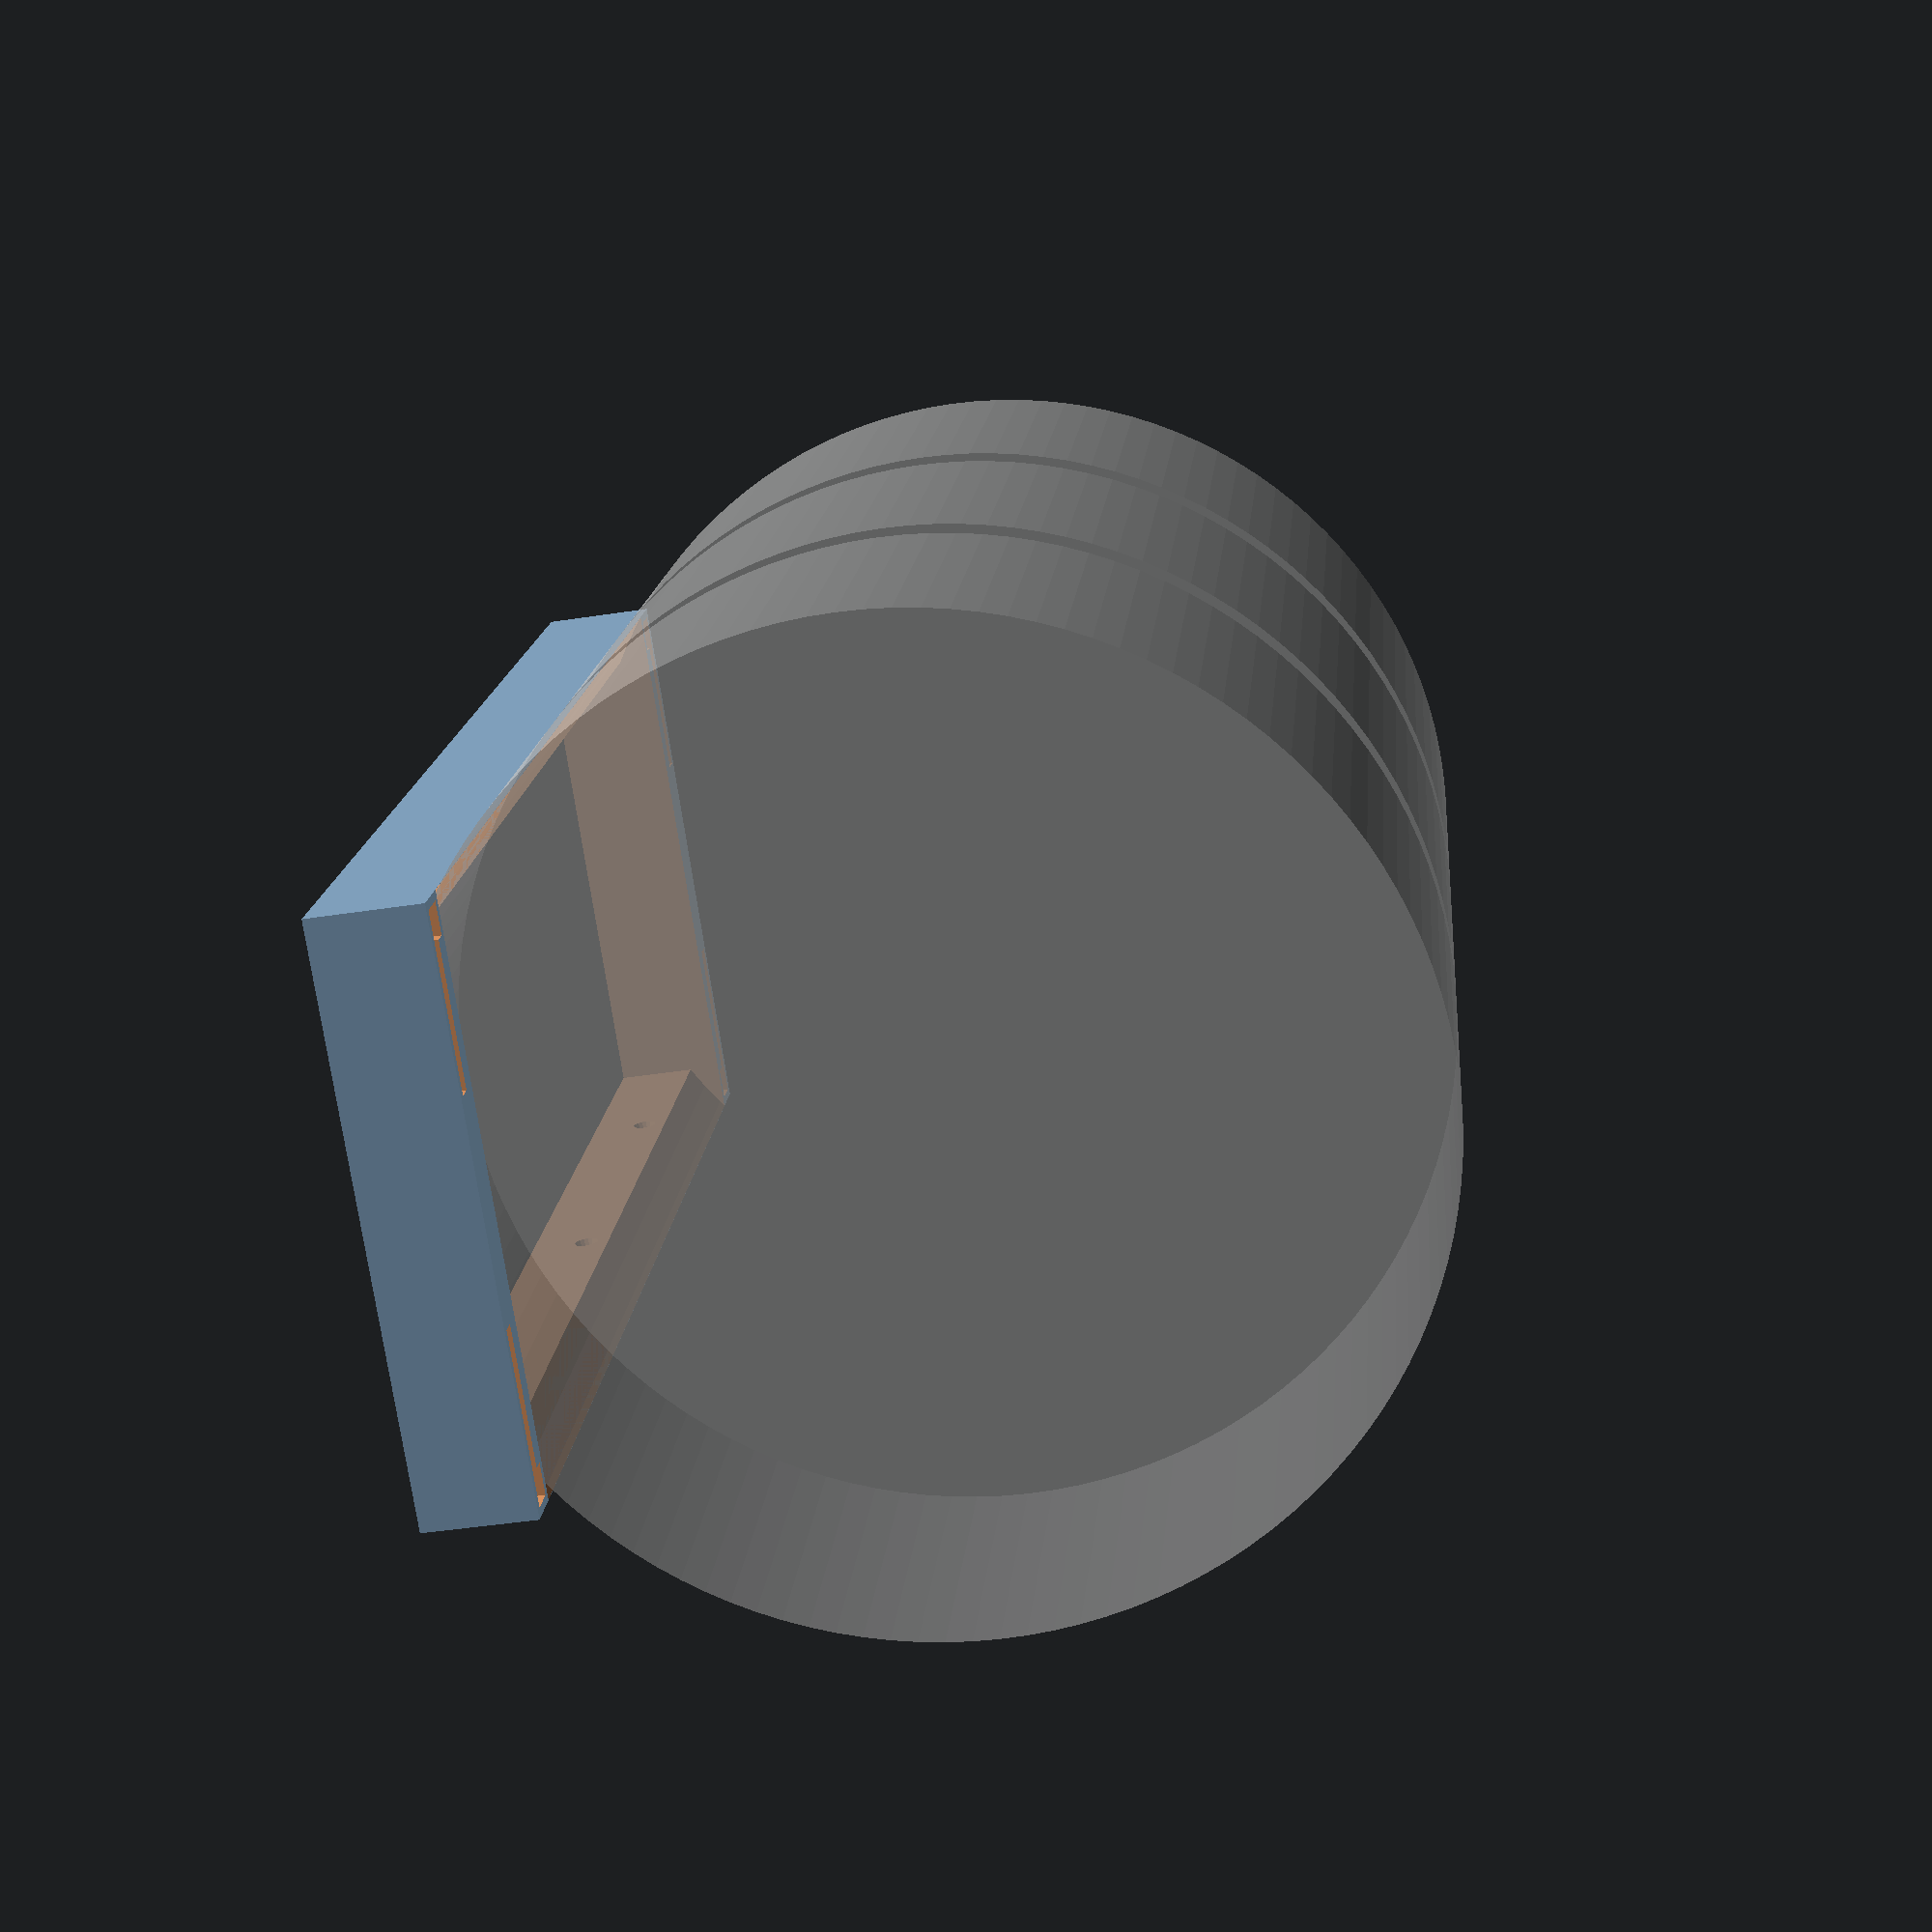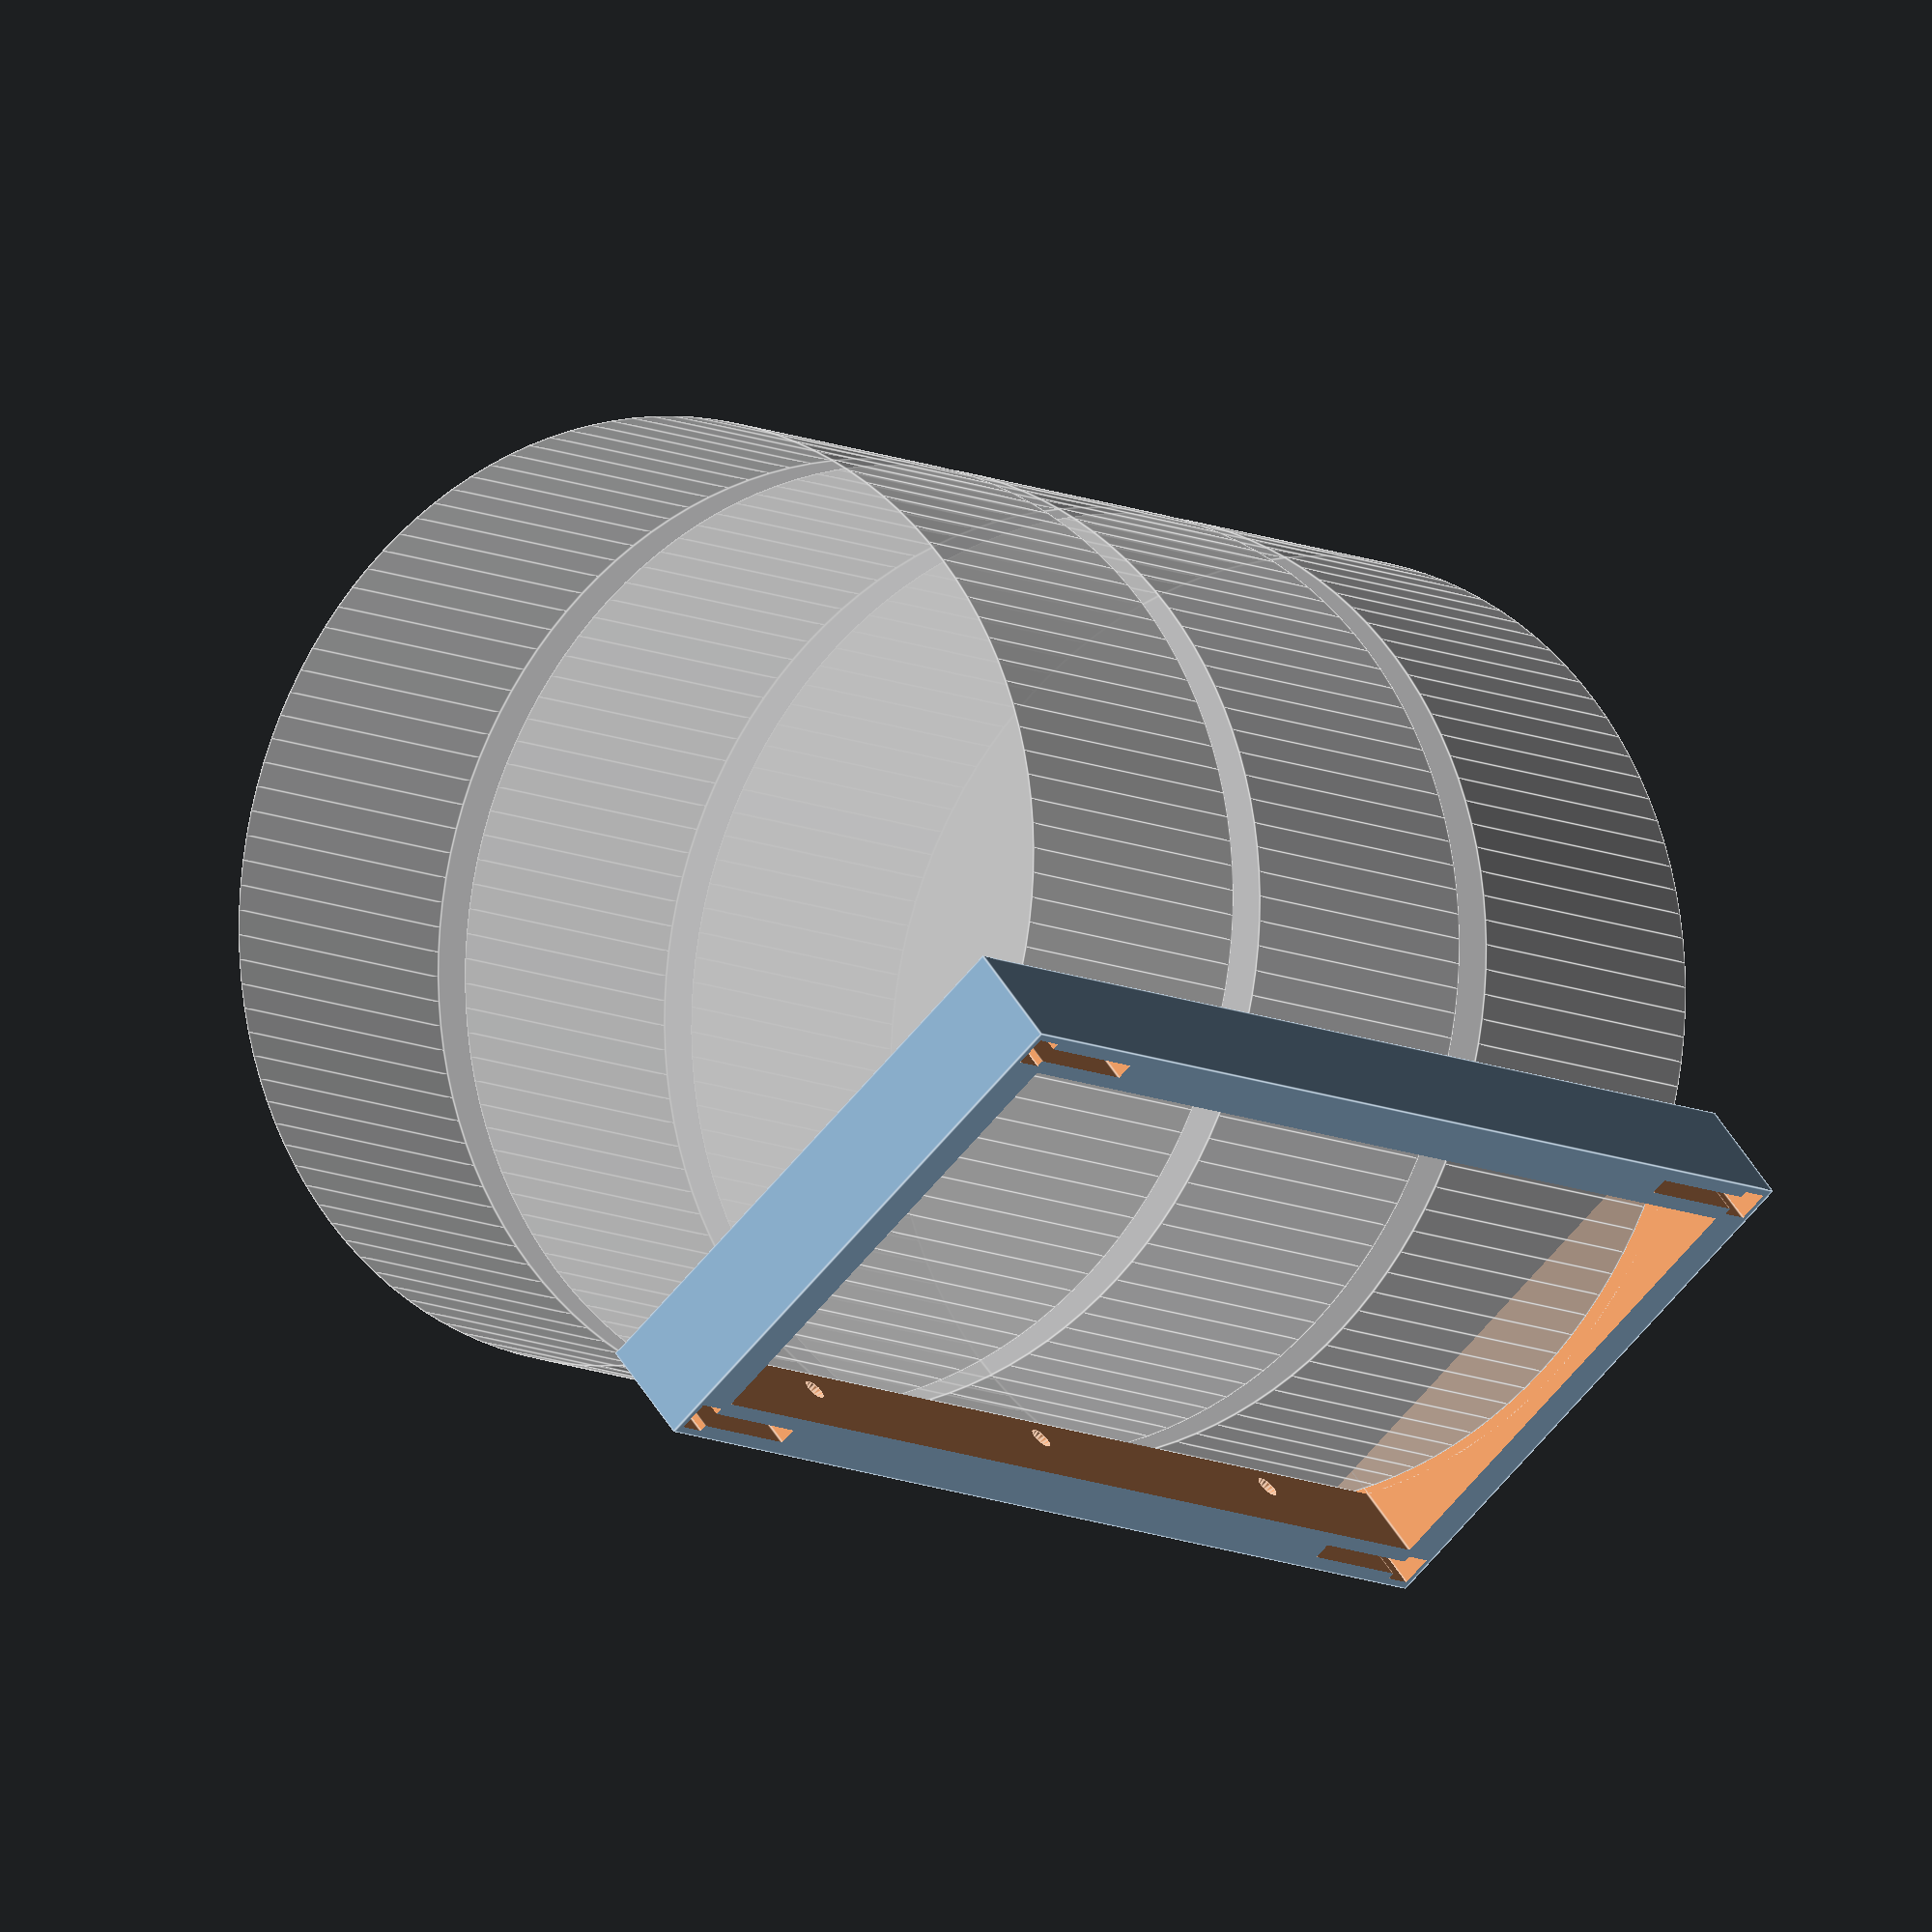
<openscad>
/*
   Spool Shelf - by Mike Koss (August, 2013)

   Hold one or more spools with a stackable shelving unit.
*/

E = 0.01;
GAP = 0.3;
$fa=3;
$fs=1;

PART = "shelf"; // [shelf, post, post-mirror, test-shelf]

SPOOLS = 3;

SPOOL_R = 100;
SPOOL_W = 75;
SPOOL_GAP = 10;
SPOOL_CLEARANCE = 3;

SHELF_WIDTH = SPOOLS * (SPOOL_W + SPOOL_GAP);
RAIL_SEP = SPOOL_R;

END_WIDTH = 10;
END_DEPTH = RAIL_SEP + 2 * END_WIDTH;
END_HEIGHT = SPOOL_CLEARANCE + SPOOL_R - sqrt(pow(SPOOL_R, 2) - pow(END_DEPTH / 2, 2));

GUIDE_HEIGHT= END_HEIGHT / 2;
GUIDE_DIAMETER = 3;

RAIL_CENTER = RAIL_SEP / 2 + END_WIDTH / 2;

POST_WIDTH = END_WIDTH - 4;
POST_HOLE = END_HEIGHT / 2 - 3;
BRACE_DEPTH = POST_WIDTH / 2;
BRACE_HEIGHT = SPOOL_R * 2 / 7;
POST_HEIGHT = SPOOL_R * 2 + BRACE_HEIGHT + POST_HOLE - SPOOL_GAP;

module shelf() {
  difference() {
    frame(SHELF_WIDTH + 2 * END_WIDTH,
          RAIL_SEP + 2 * END_WIDTH, END_HEIGHT, END_WIDTH);
    translate([-SHELF_WIDTH / 2 - END_WIDTH / 2, 0, 0])
      side_cutouts();
    translate([SHELF_WIDTH / 2 + END_WIDTH / 2, 0, 0])
      reflect_x()
        side_cutouts();
    spool(SHELF_WIDTH - 2 * E);

    guides();
  }
  % spools();
}

module frame(width, depth, height, thickness) {
  translate([0, 0, height / 2])
  difference() {
    cube([width, depth, height], center=true);
    cube([width - 2 * thickness, depth - 2 * thickness, height + 1], center=true);
  }
}

module side_cutouts() {
  translate([0, -RAIL_CENTER, 0])
    post_cutout();
  translate([0, +RAIL_CENTER, 0])
    reflect_y()
      post_cutout();
}

module post_cutout() {
  translate([0, 0, END_HEIGHT - POST_HOLE])
     post(negative=true);
  translate([0, 0, -POST_HEIGHT + POST_HOLE])
    post(negative=true);
}

module spools() {
  translate([-((SPOOLS - 1) * (SPOOL_W + SPOOL_GAP)) / 2, 0, 0])
  for (i = [0 : SPOOLS-1]) {
    translate([i * (SPOOL_W + SPOOL_GAP), 0, 0])
      spool();
  }
}

module guides() {
  translate([-((SPOOLS - 1) * (SPOOL_W + SPOOL_GAP)) / 2, 0, 0])
  for (i = [0 : SPOOLS-1]) {
    translate([i * (SPOOL_W + SPOOL_GAP), 0, 0])
      guide();
  }
}

module guide() {
  translate([0, -RAIL_SEP / 2 + E, GUIDE_HEIGHT])
    rotate(a=90, v=[1, 0, 0])
      union() {
        cylinder(r1=GUIDE_DIAMETER / 2 + 1, r2=GUIDE_DIAMETER / 2, h=3);
        cylinder(r=GUIDE_DIAMETER / 2, h=END_WIDTH + 2 * E);
      }
}

module spool(width=SPOOL_W) {
  translate([-width / 2, 0, SPOOL_R + SPOOL_CLEARANCE])
    rotate(a=90, v=[0, 1, 0])
      cylinder(r=SPOOL_R, h=width, $fa=3);
}

module post(negative=false) {
  print_width = POST_WIDTH + (negative ? 2 * GAP : 0);
  translate([0, 0, POST_HEIGHT / 2])
    cube([print_width, print_width, POST_HEIGHT], center=true);
  translate([POST_WIDTH / 2 - E, 0, POST_HEIGHT])
    brace(negative);
  rotate(a=90, v=[0, 0, 1])
    translate([POST_WIDTH / 2 - E, (POST_WIDTH - BRACE_DEPTH) / 2, 0])
      reflect_z()
        brace(negative);
}

module brace(negative=false) {
  print_height = BRACE_HEIGHT + (negative ? 2 * GAP : 0);
  print_depth = BRACE_DEPTH + (negative ? 2 * GAP : 0);
  rotate(a=-90, v=[1, 0, 0])
    if (negative) {
      translate([0, 0, -print_depth / 2])
        cube([print_height, print_height, print_depth]);
    } else {
      linear_extrude(print_depth, center=true)
        polygon([[0, 0], [print_height, 0], [0, print_height]]);
    }
}

module reflect_x() {
  multmatrix(m=[[-1, 0, 0, 0],
                [0, 1, 0, 0],
                [0, 0, 1, 0],
                [0, 0, 0, 1]])
    child(0);
}

module reflect_y() {
  multmatrix(m=[[1, 0, 0, 0],
                [0, -1, 0, 0],
                [0, 0, 1, 0],
                [0, 0, 0, 1]])
    child(0);
}

module reflect_z() {
  multmatrix(m=[[1, 0, 0, 0],
                [0, 1, 0, 0],
                [0, 0, -1, 0],
                [0, 0, 0, 1]])
    child(0);
}

module print_post() {
  translate([POST_HEIGHT / 2, 0, POST_WIDTH / 2])
    rotate(a=-90, v=[0, 1, 0])
      post();
}

module test_shelf() {
  difference() {
    shelf();
    translate([62, 0, 0])
      cube([150, 150, 80], center=true);
  }
}

if (PART == "shelf") {
  shelf();
}

if (PART == "test-shelf") {
  test_shelf();
}

if (PART == "post") {
  print_post();
}

if (PART == "post-mirror") {
  reflect_y() print_post();
}

</openscad>
<views>
elev=226.3 azim=118.7 roll=260.1 proj=p view=solid
elev=303.0 azim=311.0 roll=148.0 proj=o view=edges
</views>
